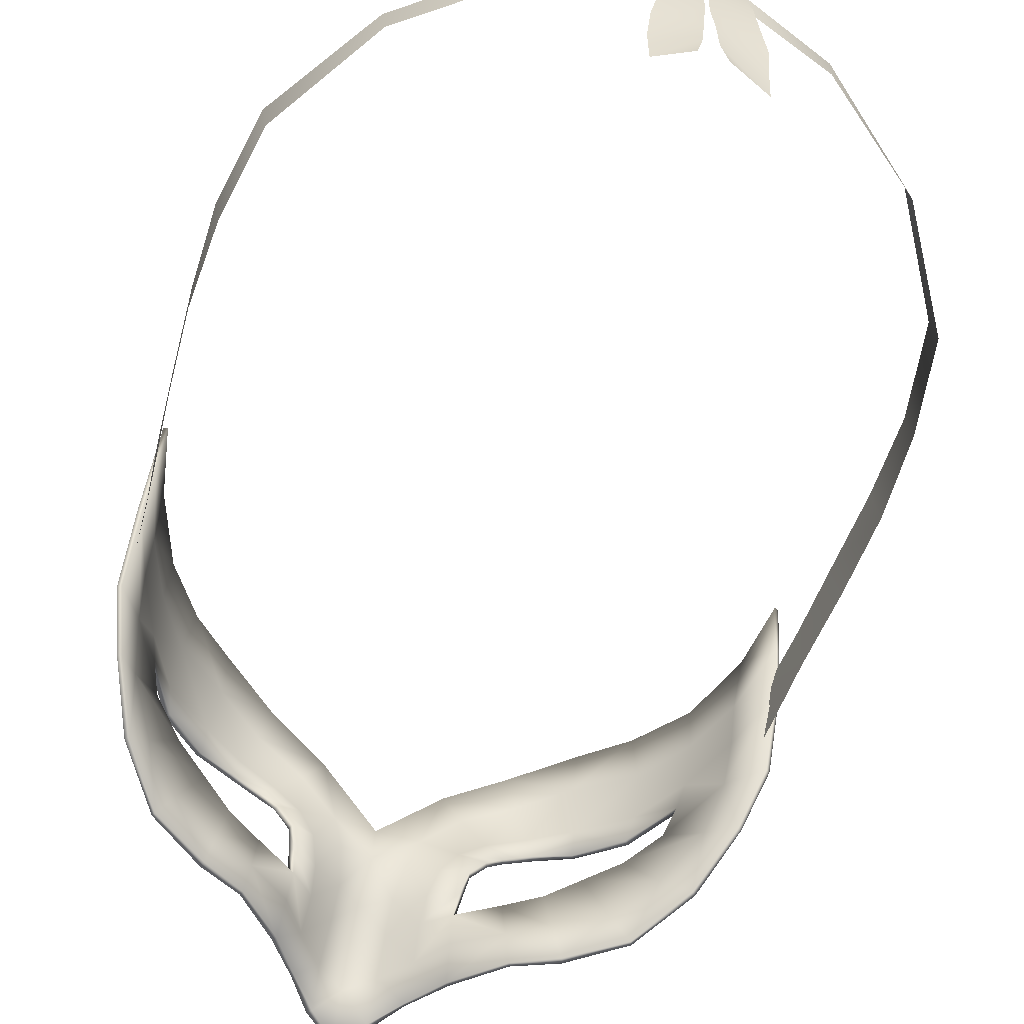
<metadata>
{"format":"obj","ext":"obj","renderer":"f3d","projection":"perspective","resolution":1024,"background":"white","views":[{"elev":-58.6,"azim":160.8,"up":"+Z"}]}
</metadata>
<code>
v -3.223 -2.228 69.21
v -3.072 -2.834 68.97
v -3.245 -2.38 68.67
v -3.266 -2.553 68.11
v -3.266 -2.964 67.39
v -3.093 -3.375 66.9
v -2.812 -3.937 66.46
v -2.38 -4.521 66.2
v -1.795 -4.867 66.12
v -1.341 -5.127 66.16
v -0.5624 -6.035 66.25
v -0.8653 -5.624 66.23
v -1.298 -5.105 66.55
v -1.255 -5.105 66.96
v -1.709 -4.889 66.57
v -1.622 -4.889 67
v -1.947 -4.651 67.11
v -2.206 -4.629 66.66
v -2.293 -4.391 67.22
v -2.596 -4.218 66.85
v -2.617 -4.11 67.46
v -2.899 -3.742 67.18
v -0.8437 -5.473 66.64
v -0.822 -5.365 66.94
v -0.8653 -5.235 67.16
v -0.9302 -5.148 67.39
v -1.103 -5.148 67.63
v -1.298 -5.192 67.8
v -1.601 -5.127 67.91
v -1.969 -4.975 67.89
v -2.401 -4.564 67.83
v -2.726 -3.937 67.76
v -2.466 -4.435 68.09
v -1.969 -4.867 68.17
v -1.536 -5.148 68.17
v -1.125 -5.257 68.04
v -0.8437 -5.257 67.78
v -0.6706 -5.321 67.54
v -0.5841 -5.473 67.26
v -0.5624 -5.624 66.98
v -3.007 -3.396 67.59
v -2.791 -3.851 68.04
v -0.3461 -5.43 67.63
v -0.2812 -5.646 67.29
v -0.4543 -5.343 67.93
v -0.8653 -5.257 68.35
v -0.649 -5.213 68.58
v -1.406 -5.105 68.6
v -1.276 -5.019 68.93
v -1.904 -4.716 68.65
v -2.444 -4.24 68.52
v -3.05 -3.223 68.06
v -1.904 -4.564 69.04
v -2.358 -4.132 68.97
v -0.3028 -6.1 66.59
v -0.5841 -5.819 66.64
v -0.2812 -5.862 67
v -2.791 -3.656 68.45
v -2.769 -3.526 68.86
v -3.05 -3.072 68.5
v 0 -6.057 67
v 0 -5.841 67.29
v 0 -5.538 67.72
v 0 -5.43 68.02
v 0.649 -5.213 68.58
v 1.276 -5.019 68.93
v 1.904 -4.564 69.04
v 1.406 -5.105 68.6
v 0.8653 -5.257 68.35
v 0.4543 -5.343 67.93
v 0.3461 -5.43 67.63
v 0.2812 -5.646 67.29
v 0.2812 -5.862 67
v 0.3028 -6.1 66.59
v 0.2812 -6.338 66.16
v 0 -6.36 66.57
v -0.2812 -6.338 66.16
v 0 -6.555 66.03
v 0.5624 -6.035 66.25
v 0.5841 -5.819 66.64
v 0.5624 -5.624 66.98
v 0.5841 -5.473 67.26
v 0.8653 -5.235 67.16
v 0.9302 -5.148 67.39
v 0.6706 -5.321 67.54
v 1.103 -5.148 67.63
v 0.8437 -5.257 67.78
v 1.298 -5.192 67.8
v 1.125 -5.257 68.04
v 1.601 -5.127 67.91
v 1.969 -4.975 67.89
v 0.822 -5.365 66.94
v 2.401 -4.564 67.83
v 0.8437 -5.473 66.64
v 1.255 -5.105 66.96
v 1.622 -4.889 67
v 1.947 -4.651 67.11
v 2.293 -4.391 67.22
v 2.617 -4.11 67.46
v 2.726 -3.937 67.76
v 1.536 -5.148 68.17
v 1.904 -4.716 68.65
v 1.969 -4.867 68.17
v 2.466 -4.435 68.09
v 2.444 -4.24 68.52
v 2.791 -3.851 68.04
v 3.266 -2.964 67.39
v 3.007 -3.396 67.59
v 2.899 -3.742 67.18
v 3.093 -3.375 66.9
v 2.812 -3.937 66.46
v 2.596 -4.218 66.85
v 1.709 -4.889 66.57
v 1.795 -4.867 66.12
v 2.38 -4.521 66.2
v 2.206 -4.629 66.66
v 0.8653 -5.624 66.23
v 1.341 -5.127 66.16
v 1.298 -5.105 66.55
v 3.223 -2.228 69.21
v 3.05 -3.223 68.06
v 3.266 -2.553 68.11
v 3.245 -2.38 68.67
v 2.358 -4.132 68.97
v 3.072 -2.834 68.97
v 2.791 -3.656 68.45
v 3.05 -3.072 68.5
v 2.769 -3.526 68.86
v -0.08653 4.002 66.85
v -0.4759 3.894 66.66
v -0.4759 3.937 67.03
v -0.02163 4.002 67.16
v 0 4.024 67.48
v -0.4759 4.002 67.37
v -0.411 4.045 67.72
v 0.04326 4.045 67.8
v -0.3677 4.067 68.09
v 0.04326 4.067 68.15
v -0.3028 4.045 68.43
v 0.0649 4.067 68.47
v 0.08653 4.045 68.71
v -0.1947 4.045 68.69
v 0.08653 3.937 68.97
v -0.08653 3.915 68.99
v 0.1947 3.915 68.99
v 0.02163 3.937 68.97
v 0.04326 4.045 68.71
v 0.3245 4.045 68.69
v 0.411 4.045 68.43
v 0.0649 4.067 68.47
v 0.08653 4.067 68.15
v 0.4759 4.067 68.09
v 0.08653 4.045 67.8
v 0.5192 4.045 67.72
v 0.1082 4.024 67.48
v 0.5841 4.002 67.37
v 0.6057 3.937 67.03
v 0.1298 4.002 67.16
v 0.5841 3.894 66.66
v 0.1947 4.002 66.85
v 0.8653 -5.321 68.35
v 1.406 -5.17 68.6
v 1.947 -4.781 68.65
v 1.558 -5.213 68.17
v 1.125 -5.321 68.04
v 0.8437 -5.321 67.78
v 0.4543 -5.408 67.93
v 3.093 -3.093 68.52
v 2.834 -3.677 68.45
v 2.488 -4.283 68.54
v 1.99 -4.932 68.19
v 2.012 -5.019 67.91
v 1.622 -5.192 67.91
v 1.601 -5.127 67.91
v 1.298 -5.257 67.8
v 1.298 -5.192 67.8
v 1.103 -5.148 67.63
v 2.509 -4.478 68.09
v 2.834 -3.894 68.04
v 3.093 -3.245 68.06
v 2.942 -3.786 67.18
v 3.05 -3.418 67.59
v 2.617 -4.262 66.85
v 2.812 -3.937 66.46
v 2.855 -3.98 66.46
v 3.137 -3.396 66.9
v 3.093 -3.375 66.9
v 3.31 -2.985 67.39
v 3.266 -2.964 67.39
v 2.38 -4.521 66.2
v 2.228 -4.673 66.66
v 2.401 -4.564 66.2
v 1.731 -4.932 66.57
v 0.8653 -5.624 66.23
v 1.795 -4.867 66.12
v 1.363 -5.17 66.16
v 1.817 -4.932 66.12
v 1.341 -5.127 66.16
v 0 -5.603 67.74
v 0 -5.906 67.31
v 0 -6.122 67.03
v 0 -6.403 66.59
v 0 -6.555 66.03
v 0 -6.598 66.05
v 0.2812 -6.338 66.16
v 0.5624 -6.035 66.25
v 0.9085 -5.668 66.25
v 0.5841 -6.079 66.27
v 0.8869 -5.516 66.66
v 0.3245 -6.403 66.18
v 1.32 -5.17 66.57
v 0.3245 -6.165 66.61
v 0.6057 -5.884 66.66
v 0.5841 -5.689 67
v 0.6057 -5.516 67.29
v 0.3677 -5.495 67.65
v 0.6922 -5.386 67.57
v 0.3028 -5.689 67.31
v 0.3028 -5.906 67.03
v 1.125 -5.192 67.61
v 0.9302 -5.148 67.39
v 0.9518 -5.213 67.39
v 0.9085 -5.3 67.18
v 0.8653 -5.235 67.16
v 0.8653 -5.43 66.94
v 0.822 -5.365 66.94
v 1.255 -5.105 66.96
v 1.276 -5.17 66.96
v 1.622 -4.889 67
v 1.644 -4.932 67.03
v 1.969 -4.716 67.11
v 1.947 -4.651 67.11
v 2.293 -4.391 67.22
v 2.315 -4.456 67.22
v 2.639 -4.153 67.46
v 2.617 -4.11 67.46
v 1.969 -4.975 67.89
v 2.444 -4.608 67.83
v 2.769 -3.98 67.76
v 2.401 -4.564 67.83
v 2.726 -3.937 67.76
v -2.769 -3.526 68.86
v -3.115 -2.855 68.97
v -3.072 -2.834 68.97
v -3.266 -2.25 69.21
v -3.223 -2.228 69.21
v -3.245 -2.38 68.67
v -3.288 -2.401 68.67
v -3.266 -2.553 68.11
v -3.266 -2.964 67.39
v -3.093 -3.375 66.9
v -3.31 -2.985 67.39
v -3.31 -2.574 68.13
v -2.812 -3.548 68.86
v -3.093 -3.093 68.52
v -2.401 -4.197 68.97
v -3.093 -3.245 68.06
v -2.834 -3.677 68.45
v -2.228 -4.673 66.66
v -2.617 -4.262 66.85
v -2.942 -3.786 67.18
v -3.05 -3.418 67.59
v -2.834 -3.894 68.04
v -2.488 -4.283 68.54
v -1.558 -5.213 68.17
v -2.509 -4.478 68.09
v -1.99 -4.932 68.19
v -1.125 -5.321 68.04
v -1.103 -5.148 67.63
v -1.298 -5.257 67.8
v -1.298 -5.192 67.8
v -1.622 -5.192 67.91
v -1.601 -5.127 67.91
v -2.012 -5.019 67.91
v -1.969 -4.975 67.89
v -2.444 -4.608 67.83
v -2.401 -4.564 67.83
v -2.726 -3.937 67.76
v -2.769 -3.98 67.76
v -2.639 -4.153 67.46
v -2.617 -4.11 67.46
v -2.315 -4.456 67.22
v -2.293 -4.391 67.22
v -1.969 -4.716 67.11
v -1.947 -4.651 67.11
v -1.622 -4.889 67
v -1.255 -5.105 66.96
v -0.822 -5.365 66.94
v -0.8653 -5.235 67.16
v -0.9302 -5.148 67.39
v -1.125 -5.192 67.61
v -0.8437 -5.321 67.78
v -0.8653 -5.321 68.35
v -1.406 -5.17 68.6
v -1.947 -4.781 68.65
v -2.358 -4.132 68.97
v -1.904 -4.564 69.04
v -1.925 -4.629 69.04
v -1.276 -5.019 68.93
v -1.276 -5.062 68.95
v -0.649 -5.278 68.6
v 0 -5.43 68.02
v -0.649 -5.213 68.58
v 0 -5.495 68.04
v 0 -5.906 67.31
v 0 -5.603 67.74
v -0.4543 -5.408 67.93
v -0.6922 -5.386 67.57
v -0.9518 -5.213 67.39
v -0.9085 -5.3 67.18
v -0.3677 -5.495 67.65
v -0.6057 -5.516 67.29
v -0.5841 -5.689 67
v -0.3028 -5.689 67.31
v -0.3028 -5.906 67.03
v -1.276 -5.17 66.96
v -0.8653 -5.43 66.94
v -1.644 -4.932 67.03
v -1.731 -4.932 66.57
v -1.32 -5.17 66.57
v -0.8869 -5.516 66.66
v -3.137 -3.396 66.9
v -0.6057 -5.884 66.66
v -2.855 -3.98 66.46
v -2.812 -3.937 66.46
v -2.38 -4.521 66.2
v -2.401 -4.564 66.2
v -1.795 -4.867 66.12
v -1.817 -4.932 66.12
v -1.363 -5.17 66.16
v -1.341 -5.127 66.16
v -0.8653 -5.624 66.23
v -0.9085 -5.668 66.25
v -0.5841 -6.079 66.27
v -0.5624 -6.035 66.25
v -0.2812 -6.338 66.16
v 0 -6.555 66.03
v 0 -6.403 66.59
v 0 -6.598 66.05
v -0.3245 -6.403 66.18
v -0.3245 -6.165 66.61
v 0 -6.122 67.03
v -0.08653 3.872 69.21
v 0.238 3.872 69.23
v 0.238 3.98 69.3
v -0.08653 3.959 69.28
v 0.2163 4.067 69.23
v -0.08653 4.045 69.23
v -0.0649 4.11 69.06
v 0.2163 4.11 69.06
v 0.1947 4.11 68.93
v -0.0649 4.11 68.93
v -0.08653 3.894 68.89
v -0.0649 4.002 68.89
v 0.1947 3.894 68.89
v 0.1947 4.002 68.89
v -2.553 2.596 69.1
v -2.531 2.682 68.6
v -3.266 1.536 68.39
v -3.31 1.406 68.99
v -3.461 0.4326 68.84
v -3.418 0.5624 68.24
v -3.439 -0.411 68.71
v -3.439 -0.3028 68.11
v -3.375 -1.255 68.6
v -3.375 -1.146 67.98
v -3.31 -1.99 68.47
v -3.223 -2.855 67.74
v -3.223 -2.747 68.37
v -3.288 -1.99 67.87
v 3.223 -2.855 67.74
v 3.223 -2.747 68.37
v 3.288 -1.99 67.87
v 3.31 -1.99 68.47
v 3.375 -1.255 68.6
v 3.375 -1.146 67.98
v 3.439 -0.411 68.71
v 3.439 -0.3028 68.11
v 3.418 0.5624 68.24
v 3.461 0.4326 68.84
v 3.266 1.536 68.39
v 3.31 1.406 68.99
v 2.531 2.682 68.6
v 2.553 2.596 69.1
v 1.406 3.504 68.78
v 1.449 3.461 69.17
v -1.449 3.461 69.17
v -1.406 3.504 68.78
v 0 3.959 69.21
v 0 3.937 68.89
v -0.238 4.175 68.84
v 0 4.045 68.97
v -0.0649 4.088 68.93
v 0 4.002 69.23
v 0 4.045 69.1
v -0.08653 4.024 69.25
v -0.0649 4.088 69.08
v -0.3028 4.11 69.3
v -0.2812 4.175 69.08
v -0.5192 4.175 69.36
v -0.649 4.132 69.41
v -0.6706 4.024 69.43
v -0.5841 3.915 69.43
v -0.3461 3.872 69.36
v -0.1082 3.872 69.28
v 0.04326 3.915 69.23
v 0.04326 3.851 69.12
v 0.04326 3.937 68.99
v -0.1082 3.851 69.12
v -0.08653 3.937 68.95
v -0.3028 3.959 68.89
v -0.3245 3.872 69.12
v -0.5192 3.98 68.78
v -0.5624 3.959 69.1
v -0.649 4.067 69.08
v -0.5624 4.197 68.73
v -0.4975 4.24 69.06
v -0.6273 4.175 69.08
v -0.6057 4.11 68.73
v -0.4759 4.218 68.78
v 0 -5.43 68.02
v 0 -5.495 68.04
v 0.649 -5.278 68.6
v 0.649 -5.213 68.58
v 1.276 -5.019 68.93
v 1.276 -5.062 68.95
v 1.925 -4.629 69.04
v 1.904 -4.564 69.04
v 2.401 -4.197 68.97
v 2.358 -4.132 68.97
v 2.769 -3.526 68.86
v 2.812 -3.548 68.86
v 3.115 -2.855 68.97
v 3.072 -2.834 68.97
v 3.288 -2.401 68.67
v 3.266 -2.25 69.21
v 3.266 -2.553 68.11
v 3.31 -2.574 68.13
v 3.223 -2.228 69.21
v 3.245 -2.38 68.67
v 0.08653 3.851 69.12
v 0.0649 3.915 69.23
v 0.238 3.872 69.28
v 0.4759 3.872 69.36
v 0.6922 3.915 69.43
v 0.8004 4.024 69.43
v 0.7571 4.132 69.41
v 0.649 4.175 69.36
v 0.4326 4.11 69.3
v 0.2163 4.024 69.25
v 0.1298 4.002 69.23
v 0.1082 4.045 68.97
v 0.1082 4.045 69.1
v 0.1947 4.088 69.08
v 0.1731 4.088 68.93
v 0.3894 4.175 69.08
v 0.3677 4.175 68.84
v 0.5841 4.218 68.78
v 0.6273 4.24 69.06
v 0.7355 4.175 69.08
v 0.6922 4.197 68.73
v 0.7139 4.11 68.73
v 0.7571 4.067 69.08
v 0.6706 3.959 69.1
v 0.6273 3.98 68.78
v 0.2163 3.851 69.12
v 0.4543 3.872 69.12
v 0.0649 3.937 68.99
v 0.411 3.959 68.89
v 0.2163 3.937 68.95
g Body.mask_1_reference.smd.mesh_0
f 424 421 422
f 233 232 231
f 230 231 232
f 232 229 230
f 228 230 229
f 229 227 228
f 225 228 227
f 227 226 225
f 223 225 226
f 226 224 223
f 222 223 224
f 215 223 222
f 222 217 215
f 215 217 216
f 167 216 217
f 199 216 167
f 167 422 199
f 423 422 167
f 422 423 424
f 225 209 211
f 211 228 225
f 228 211 193
f 193 230 228
f 202 204 210
f 210 212 202
f 201 202 212
f 212 219 201
f 200 201 219
f 219 218 200
f 199 200 218
f 218 216 199
f 216 218 215
f 214 215 218
f 223 215 214
f 214 225 223
f 225 214 213
f 213 209 225
f 207 209 213
f 211 209 207
f 207 196 211
f 211 196 197
f 218 219 214
f 213 214 219
f 219 212 213
f 208 213 212
f 212 210 208
f 213 208 207
f 187 189 188
f 188 186 187
f 184 187 186
f 186 185 184
f 190 184 185
f 185 192 190
f 195 190 192
f 192 197 195
f 198 195 197
f 197 196 198
f 194 198 196
f 196 207 194
f 206 194 207
f 207 208 206
f 205 206 208
f 208 210 205
f 203 205 210
f 210 204 203
f 167 161 423
f 423 161 162
f 162 426 423
f 426 162 163
f 163 427 426
f 429 427 163
f 163 170 429
f 429 170 169
f 169 432 429
f 432 169 168
f 180 168 169
f 168 180 438
f 438 180 182
f 182 188 438
f 186 188 182
f 182 181 186
f 185 186 181
f 181 183 185
f 192 185 183
f 183 191 192
f 197 192 191
f 168 433 432
f 182 180 179
f 169 179 180
f 179 169 170
f 435 436 433
f 433 168 435
f 438 435 168
f 197 193 211
f 191 193 197
f 230 193 191
f 191 231 230
f 231 191 183
f 183 234 231
f 234 183 181
f 181 235 234
f 235 181 182
f 182 239 235
f 179 239 182
f 239 179 178
f 170 178 179
f 171 178 170
f 170 163 171
f 164 171 163
f 163 162 164
f 165 164 162
f 166 220 175
f 175 165 166
f 165 175 173
f 173 164 165
f 171 164 173
f 173 172 171
f 171 172 238
f 238 178 171
f 178 238 239
f 162 161 165
f 166 165 161
f 161 167 166
f 217 166 167
f 220 166 217
f 217 222 220
f 224 221 222
f 220 222 221
f 221 177 220
f 175 220 177
f 177 176 175
f 173 175 176
f 176 174 173
f 172 173 174
f 174 237 172
f 238 172 237
f 237 240 238
f 239 238 240
f 240 241 239
f 235 239 241
f 241 236 235
f 234 235 236
f 236 233 234
f 231 234 233
f 146 145 148
f 148 147 146
f 147 148 149
f 149 150 147
f 150 149 152
f 152 151 150
f 151 152 154
f 154 153 151
f 153 154 156
f 156 155 153
f 155 156 157
f 157 158 155
f 158 157 159
f 159 160 158
f 13 10 9
f 12 10 13
f 13 23 12
f 9 8 18
f 18 15 9
f 9 15 13
f 14 13 15
f 13 14 24
f 24 23 13
f 56 23 24
f 12 23 56
f 56 11 12
f 11 56 55
f 55 77 11
f 77 55 76
f 76 78 77
f 75 78 76
f 76 74 75
f 79 75 74
f 74 80 79
f 117 79 80
f 103 102 105
f 102 103 101
f 101 68 102
f 68 101 89
f 89 69 68
f 69 89 87
f 87 70 69
f 70 87 85
f 85 71 70
f 71 85 82
f 82 72 71
f 72 82 81
f 81 73 72
f 73 81 80
f 80 74 73
f 61 73 74
f 74 76 61
f 61 76 55
f 73 61 62
f 62 72 73
f 72 62 63
f 63 71 72
f 70 71 63
f 63 62 44
f 44 43 63
f 124 105 102
f 102 67 124
f 66 67 102
f 102 68 66
f 65 66 68
f 68 69 65
f 65 69 70
f 70 64 65
f 63 64 70
f 45 64 63
f 63 43 45
f 45 43 38
f 39 38 43
f 43 44 39
f 40 39 44
f 44 57 40
f 57 44 62
f 62 61 57
f 47 64 45
f 45 46 47
f 48 49 47
f 47 46 48
f 48 46 36
f 37 36 46
f 46 45 37
f 38 37 45
f 55 57 61
f 57 55 56
f 56 40 57
f 24 40 56
f 40 24 25
f 25 39 40
f 39 25 26
f 26 38 39
f 38 26 27
f 27 37 38
f 37 27 28
f 28 36 37
f 36 28 29
f 29 35 36
f 34 35 29
f 35 34 50
f 51 50 34
f 34 33 51
f 33 31 32
f 31 33 34
f 34 30 31
f 29 30 34
f 36 35 48
f 50 48 35
f 49 48 50
f 50 53 49
f 54 53 50
f 50 51 54
f 54 51 58
f 42 58 51
f 58 42 52
f 41 52 42
f 4 52 41
f 41 5 4
f 6 5 41
f 41 22 6
f 7 6 22
f 22 20 7
f 8 7 20
f 20 18 8
f 51 33 42
f 32 42 33
f 42 32 41
f 41 32 21
f 21 22 41
f 22 21 19
f 19 20 22
f 20 19 17
f 17 18 20
f 18 17 16
f 16 15 18
f 15 16 14
f 3 1 2
f 2 60 3
f 4 3 60
f 60 52 4
f 52 60 58
f 59 58 60
f 58 59 54
f 60 2 59
f 132 129 130
f 130 131 132
f 133 132 131
f 131 134 133
f 136 133 134
f 134 135 136
f 138 136 135
f 135 137 138
f 140 138 137
f 137 139 140
f 141 140 139
f 139 142 141
f 143 141 142
f 142 144 143
f 346 343 344
f 344 345 346
f 346 345 347
f 347 348 346
f 348 347 350
f 350 349 348
f 349 350 351
f 351 352 349
f 352 351 356
f 356 354 352
f 354 356 355
f 355 353 354
f 264 266 267
f 263 266 264
f 264 258 263
f 257 263 258
f 258 255 257
f 253 257 255
f 255 248 253
f 248 255 243
f 254 243 255
f 255 258 254
f 256 254 258
f 258 264 256
f 256 264 295
f 267 295 264
f 295 267 265
f 272 265 267
f 268 265 272
f 272 270 268
f 292 268 270
f 304 302 303
f 303 301 304
f 301 303 299
f 299 300 301
f 300 299 297
f 297 298 300
f 298 297 296
f 296 256 298
f 256 296 242
f 242 254 256
f 254 242 244
f 244 243 254
f 243 244 246
f 246 245 243
f 243 245 248
f 247 248 245
f 248 247 249
f 249 253 248
f 245 246 247
f 293 268 292
f 292 307 293
f 301 293 307
f 307 304 301
f 306 304 307
f 295 298 256
f 300 298 295
f 295 294 300
f 301 300 294
f 294 293 301
f 268 293 294
f 294 265 268
f 265 294 295
f 340 336 337
f 337 339 340
f 340 339 338
f 338 341 340
f 341 338 342
f 342 315 341
f 315 342 305
f 305 314 315
f 314 305 306
f 306 311 314
f 307 311 306
f 308 311 307
f 307 292 308
f 308 292 291
f 270 291 292
f 269 291 270
f 270 271 269
f 271 270 272
f 311 308 312
f 312 314 311
f 314 312 313
f 313 315 314
f 315 313 323
f 323 341 315
f 291 309 308
f 312 308 309
f 309 310 312
f 313 312 310
f 310 317 313
f 323 313 317
f 317 288 287
f 288 317 310
f 310 289 288
f 289 310 309
f 309 290 289
f 290 309 291
f 291 269 290
f 319 320 316
f 317 316 320
f 320 321 317
f 317 321 323
f 323 321 333
f 333 334 323
f 341 323 334
f 334 340 341
f 333 321 320
f 320 330 333
f 329 330 320
f 253 249 250
f 250 252 253
f 252 250 251
f 251 322 252
f 322 251 325
f 325 324 322
f 324 325 326
f 326 327 324
f 327 326 328
f 328 329 327
f 329 328 331
f 331 330 329
f 330 331 332
f 332 333 330
f 333 332 335
f 335 334 333
f 334 335 336
f 336 340 334
f 267 274 272
f 276 274 267
f 267 266 276
f 279 276 266
f 266 263 279
f 262 279 263
f 263 257 262
f 262 257 253
f 253 252 262
f 262 252 322
f 322 261 262
f 261 322 324
f 324 260 261
f 260 324 327
f 327 259 260
f 259 327 329
f 329 319 259
f 320 319 329
f 316 318 319
f 259 319 318
f 318 284 259
f 260 259 284
f 284 282 260
f 261 260 282
f 282 280 261
f 262 261 280
f 280 279 262
f 272 273 271
f 273 272 274
f 274 275 273
f 275 274 276
f 276 277 275
f 277 276 279
f 279 278 277
f 278 279 280
f 280 281 278
f 281 280 282
f 282 283 281
f 283 282 284
f 284 285 283
f 285 284 318
f 318 286 285
f 286 318 316
f 316 287 286
f 287 316 317
f 125 120 123
f 123 127 125
f 128 125 127
f 127 123 122
f 119 118 117
f 114 118 119
f 119 113 114
f 114 113 116
f 116 115 114
f 115 116 112
f 112 111 115
f 111 112 109
f 109 110 111
f 110 109 108
f 108 107 110
f 122 107 108
f 108 121 122
f 122 121 127
f 126 127 121
f 127 126 128
f 124 128 126
f 126 105 124
f 106 121 108
f 121 106 126
f 105 126 106
f 80 94 117
f 117 94 119
f 119 94 92
f 92 95 119
f 113 119 95
f 95 96 113
f 116 113 96
f 96 97 116
f 112 116 97
f 97 98 112
f 109 112 98
f 98 99 109
f 108 109 99
f 99 100 108
f 108 100 106
f 104 106 100
f 106 104 105
f 105 104 103
f 100 93 104
f 103 104 93
f 93 91 103
f 103 91 90
f 90 101 103
f 89 101 90
f 90 88 89
f 87 89 88
f 88 86 87
f 85 87 86
f 86 84 85
f 82 85 84
f 84 83 82
f 81 82 83
f 83 92 81
f 80 81 92
f 92 94 80
f 404 403 414
f 414 412 404
f 405 404 412
f 412 409 405
f 406 405 409
f 409 407 406
f 408 407 409
f 409 410 408
f 410 409 412
f 412 411 410
f 411 412 414
f 414 413 411
f 413 414 415
f 415 419 413
f 416 419 415
f 415 418 416
f 420 416 418
f 418 417 420
f 391 420 417
f 417 399 391
f 393 391 399
f 399 397 393
f 392 393 397
f 397 395 392
f 394 395 397
f 397 396 394
f 396 397 399
f 399 398 396
f 398 399 417
f 417 400 398
f 400 417 418
f 418 401 400
f 401 418 415
f 415 402 401
f 403 402 415
f 415 414 403
f 383 385 386
f 386 384 383
f 383 384 382
f 382 381 383
f 379 381 382
f 382 380 379
f 378 379 380
f 380 377 378
f 378 377 375
f 375 376 378
f 376 375 374
f 374 373 376
f 373 374 372
f 372 371 373
f 370 368 369
f 369 367 370
f 366 370 367
f 367 365 366
f 364 366 365
f 365 363 364
f 364 363 361
f 361 362 364
f 362 361 360
f 360 359 362
f 358 359 360
f 360 357 358
f 358 357 387
f 387 388 358
f 388 387 389
f 389 390 388
f 385 390 389
f 389 386 385
f 425 424 423
f 423 426 425
f 428 425 426
f 426 427 428
f 430 428 427
f 427 429 430
f 431 430 429
f 429 432 431
f 434 431 432
f 432 433 434
f 439 434 433
f 433 436 439
f 440 439 436
f 436 435 440
f 437 440 435
f 435 438 437
f 189 437 438
f 438 188 189
f 442 441 466
f 466 443 442
f 443 466 467
f 467 444 443
f 444 467 464
f 464 445 444
f 445 464 463
f 463 446 445
f 447 446 463
f 463 460 447
f 448 447 460
f 460 459 448
f 449 448 459
f 459 456 449
f 450 449 456
f 456 454 450
f 451 450 454
f 454 453 451
f 452 453 454
f 454 455 452
f 455 454 456
f 456 457 455
f 457 456 459
f 459 458 457
f 458 459 460
f 460 461 458
f 461 460 463
f 463 462 461
f 465 462 463
f 463 464 465
f 469 465 464
f 464 467 469
f 470 469 467
f 467 466 470
f 468 470 466
f 466 441 468

</code>
